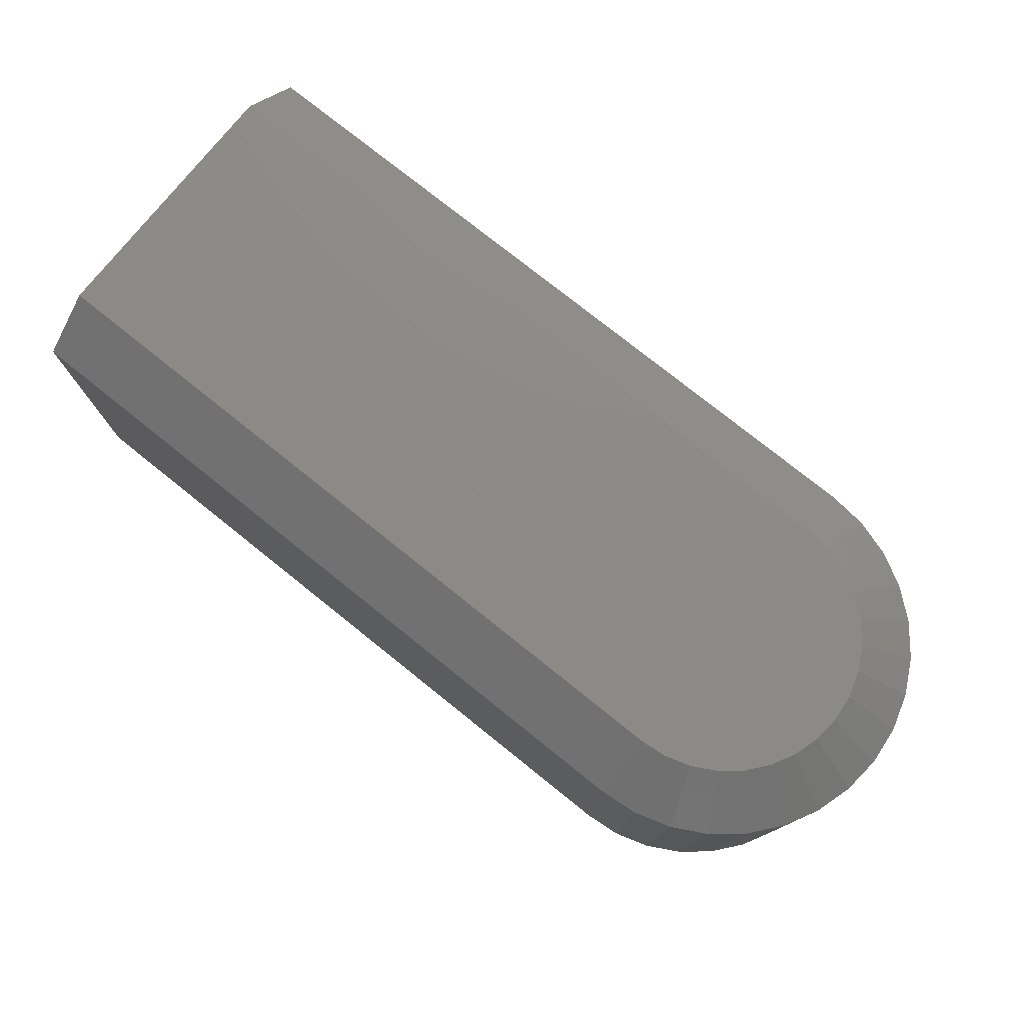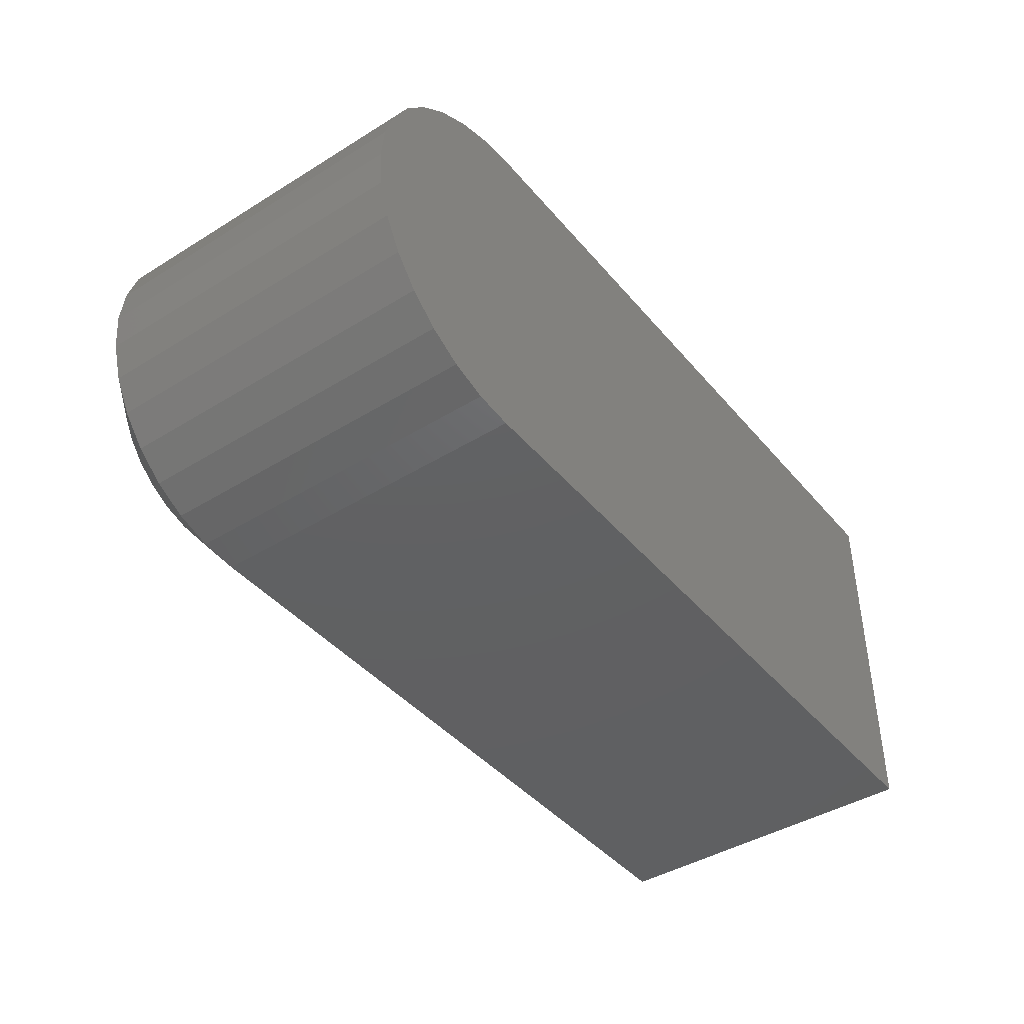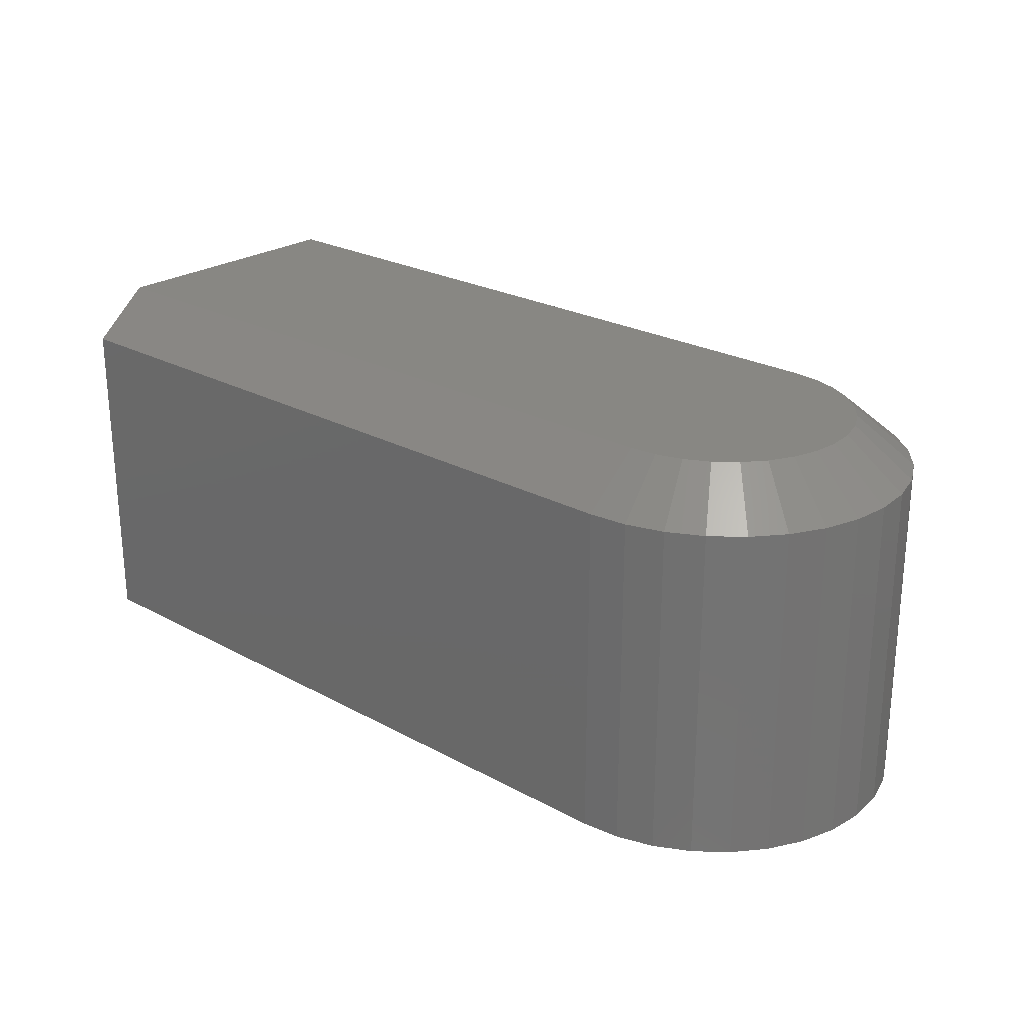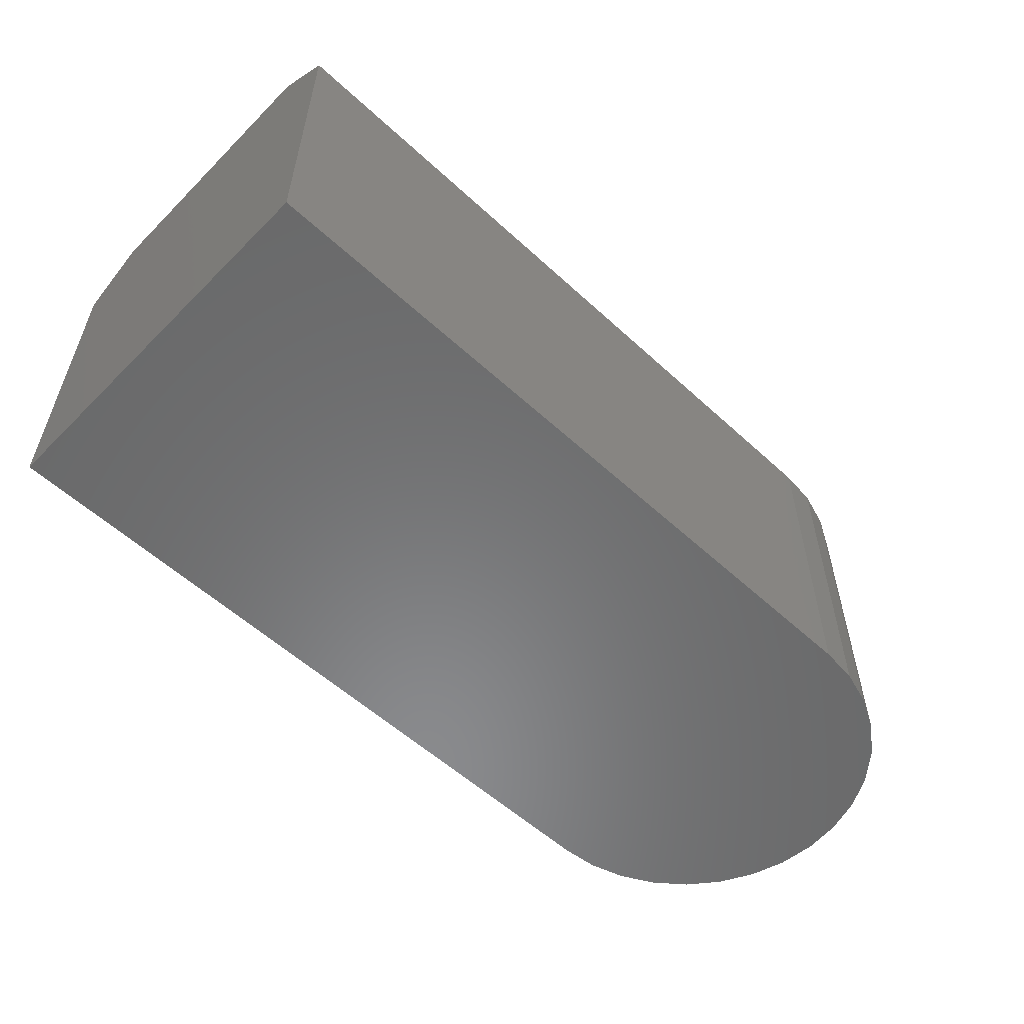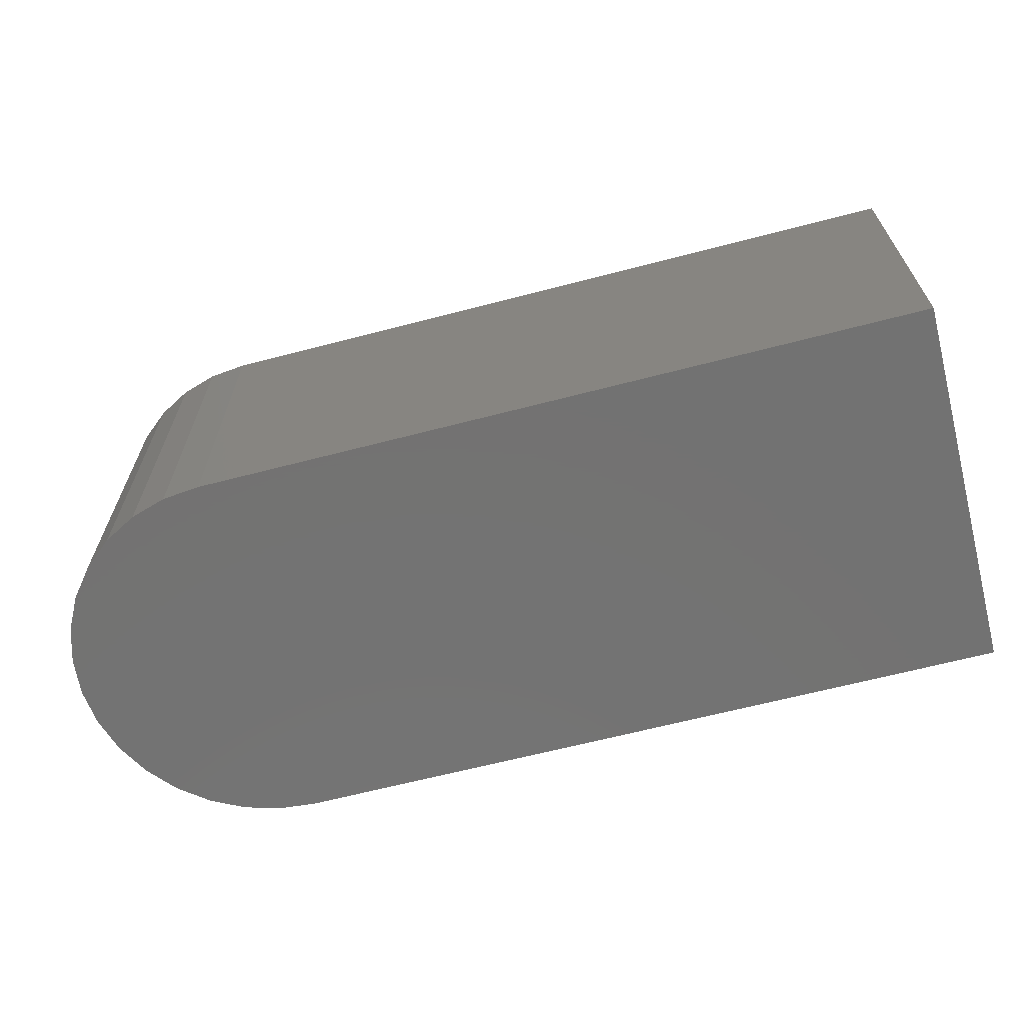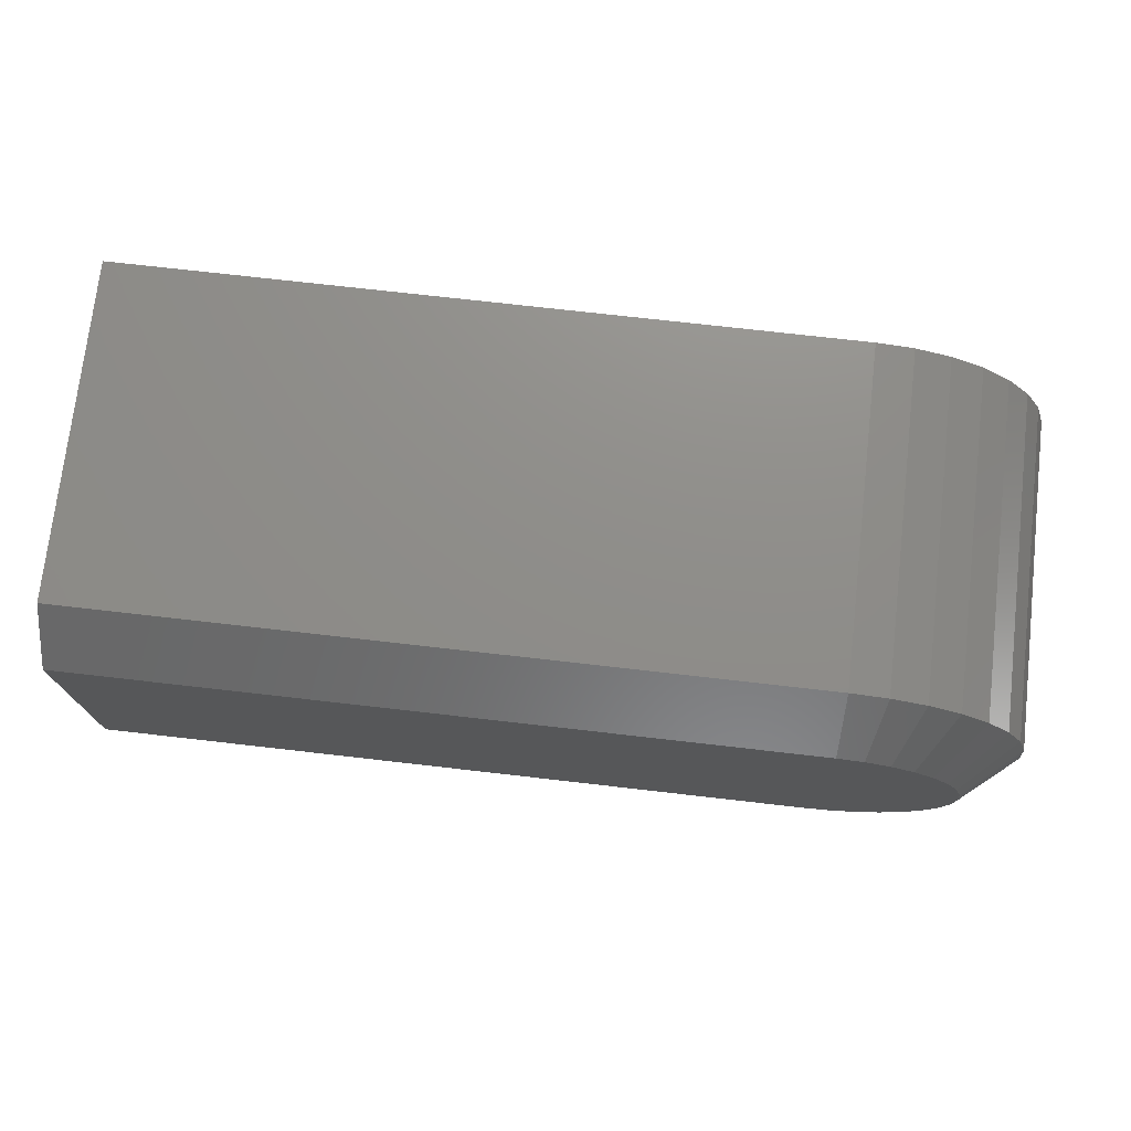
<metadata>
{"format":"stl","ext":"stl","renderer":"f3d","projection":"perspective","resolution":1024,"background":"white","views":[{"elev":76.8,"azim":-141.3,"up":"+Y"},{"elev":-42.3,"azim":-53.5,"up":"+Z"},{"elev":24.4,"azim":-138.1,"up":"+Y"},{"elev":-56.1,"azim":136.1,"up":"+Y"},{"elev":-64.8,"azim":14.7,"up":"+Y"},{"elev":73.8,"azim":-173.5,"up":"+Z"}]}
</metadata>
<code>
# stl→obj: 57 verts, 110 faces
v 0.5938 0 0.2656
v 0.5938 0 0.04688
v -7.316e-07 0 0.04688
v -0.02134 0 0.04898
v -0.04186 0 0.0552
v -0.06077 0 0.06531
v -0.07734 0 0.07891
v -0.09094 0 0.09548
v -0.101 0 0.1144
v -0.1073 0 0.1349
v -0.1094 0 0.1563
v -0.1073 0 0.1776
v -0.101 0 0.1981
v -0.09094 0 0.217
v -0.07734 0 0.2336
v -0.06077 0 0.2472
v -0.04186 0 0.2573
v -0.02134 0 0.2635
v 1.626e-17 0 0.2656
v 0 -0.03906 0
v 0 -0.3125 0
v -0.03048 -0.03906 0.003002
v -0.03048 -0.3125 0.003002
v -0.05979 -0.03906 0.01189
v -0.05979 -0.3125 0.01189
v -0.08681 -0.03906 0.02633
v -0.08681 -0.3125 0.02633
v -0.1105 -0.03906 0.04576
v -0.1105 -0.3125 0.04576
v -0.1299 -0.03906 0.06944
v -0.1299 -0.3125 0.06944
v -0.1444 -0.03906 0.09646
v -0.1444 -0.3125 0.09646
v -0.1532 -0.03906 0.1258
v -0.1532 -0.3125 0.1258
v -0.1562 -0.03906 0.1562
v -0.1562 -0.3125 0.1562
v -0.1532 -0.03906 0.1867
v -0.1532 -0.3125 0.1867
v -0.1444 -0.03906 0.216
v -0.1444 -0.3125 0.216
v -0.1299 -0.03906 0.2431
v -0.1299 -0.3125 0.2431
v -0.1105 -0.03906 0.2667
v -0.1105 -0.3125 0.2667
v -0.08681 -0.03906 0.2862
v -0.08681 -0.3125 0.2862
v -0.05979 -0.03906 0.3006
v -0.05979 -0.3125 0.3006
v -0.03048 -0.03906 0.3095
v -0.03048 -0.3125 0.3095
v 0 -0.03906 0.3125
v 1.914e-17 -0.3125 0.3125
v 0.5938 -0.3125 0.3125
v 0.5938 -0.03906 0.3125
v 0.5938 -0.3125 -3.636e-17
v 0.5938 -0.03906 -3.636e-17
f 1 2 3
f 1 3 4
f 1 4 5
f 1 5 6
f 1 6 7
f 1 7 8
f 1 8 9
f 1 9 10
f 1 10 11
f 1 11 12
f 1 12 13
f 1 13 14
f 1 14 15
f 1 15 16
f 1 16 17
f 1 17 18
f 1 18 19
f 20 21 22
f 22 21 23
f 22 23 24
f 24 23 25
f 24 25 26
f 26 25 27
f 26 27 28
f 28 27 29
f 28 29 30
f 30 29 31
f 30 31 32
f 32 31 33
f 32 33 34
f 34 33 35
f 34 35 36
f 36 35 37
f 36 37 38
f 38 37 39
f 38 39 40
f 40 39 41
f 40 41 42
f 42 41 43
f 42 43 44
f 44 43 45
f 44 45 46
f 46 45 47
f 46 47 48
f 48 47 49
f 48 49 50
f 50 49 51
f 50 51 52
f 52 51 53
f 54 55 53
f 53 55 52
f 54 56 55
f 55 56 57
f 55 57 1
f 1 57 2
f 21 20 56
f 56 20 57
f 55 1 52
f 52 1 19
f 20 3 57
f 57 3 2
f 10 32 34
f 15 44 16
f 16 44 46
f 16 46 17
f 17 46 48
f 17 48 18
f 18 48 50
f 18 50 19
f 19 50 52
f 28 7 26
f 26 7 6
f 26 6 24
f 24 6 5
f 24 5 22
f 22 5 4
f 22 4 20
f 20 4 3
f 44 15 42
f 42 15 14
f 42 14 40
f 40 14 13
f 40 13 38
f 10 34 11
f 11 34 36
f 11 36 12
f 12 36 38
f 12 38 13
f 7 28 8
f 8 28 30
f 8 30 9
f 9 30 32
f 9 32 10
f 54 53 51
f 54 51 49
f 54 49 47
f 54 47 45
f 54 45 43
f 54 43 41
f 54 41 39
f 54 39 37
f 54 37 35
f 54 35 33
f 54 33 31
f 54 31 29
f 54 29 27
f 54 27 25
f 54 25 23
f 54 23 21
f 54 21 56

</code>
